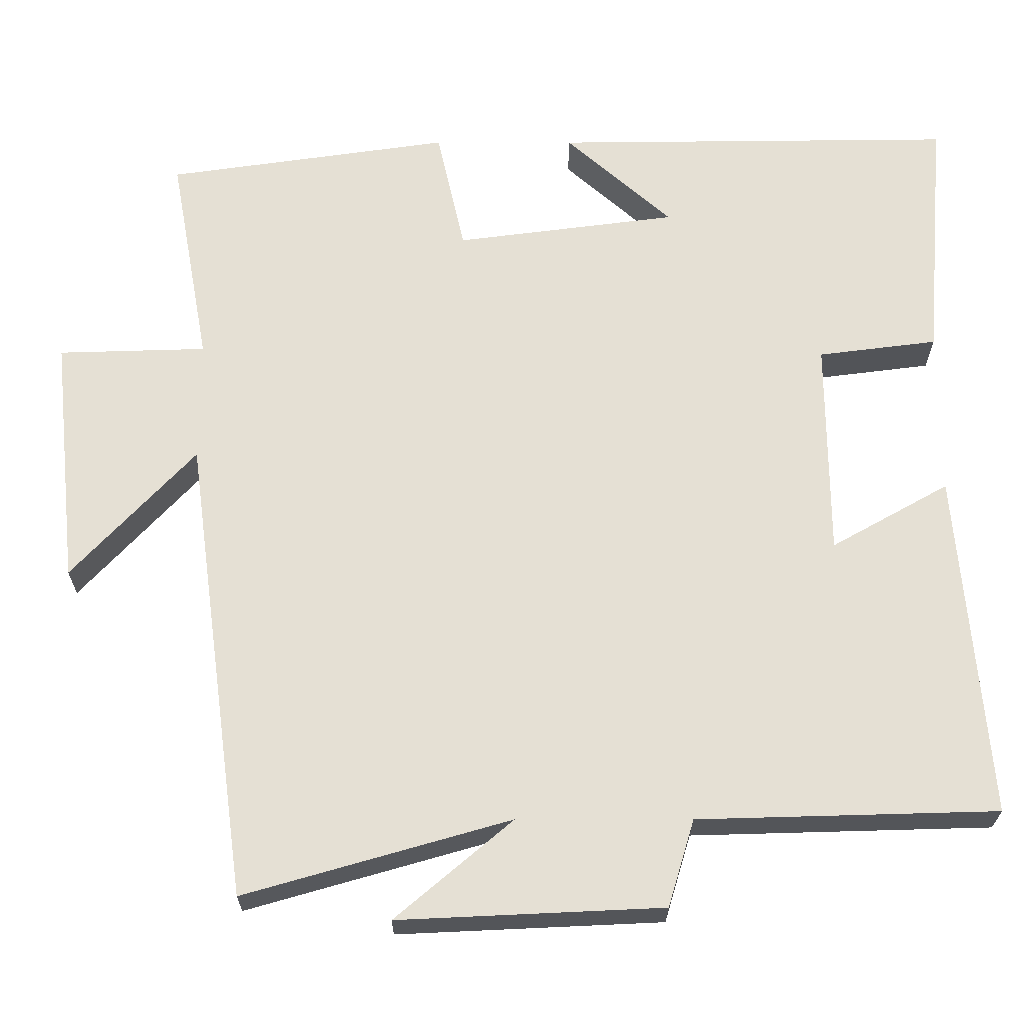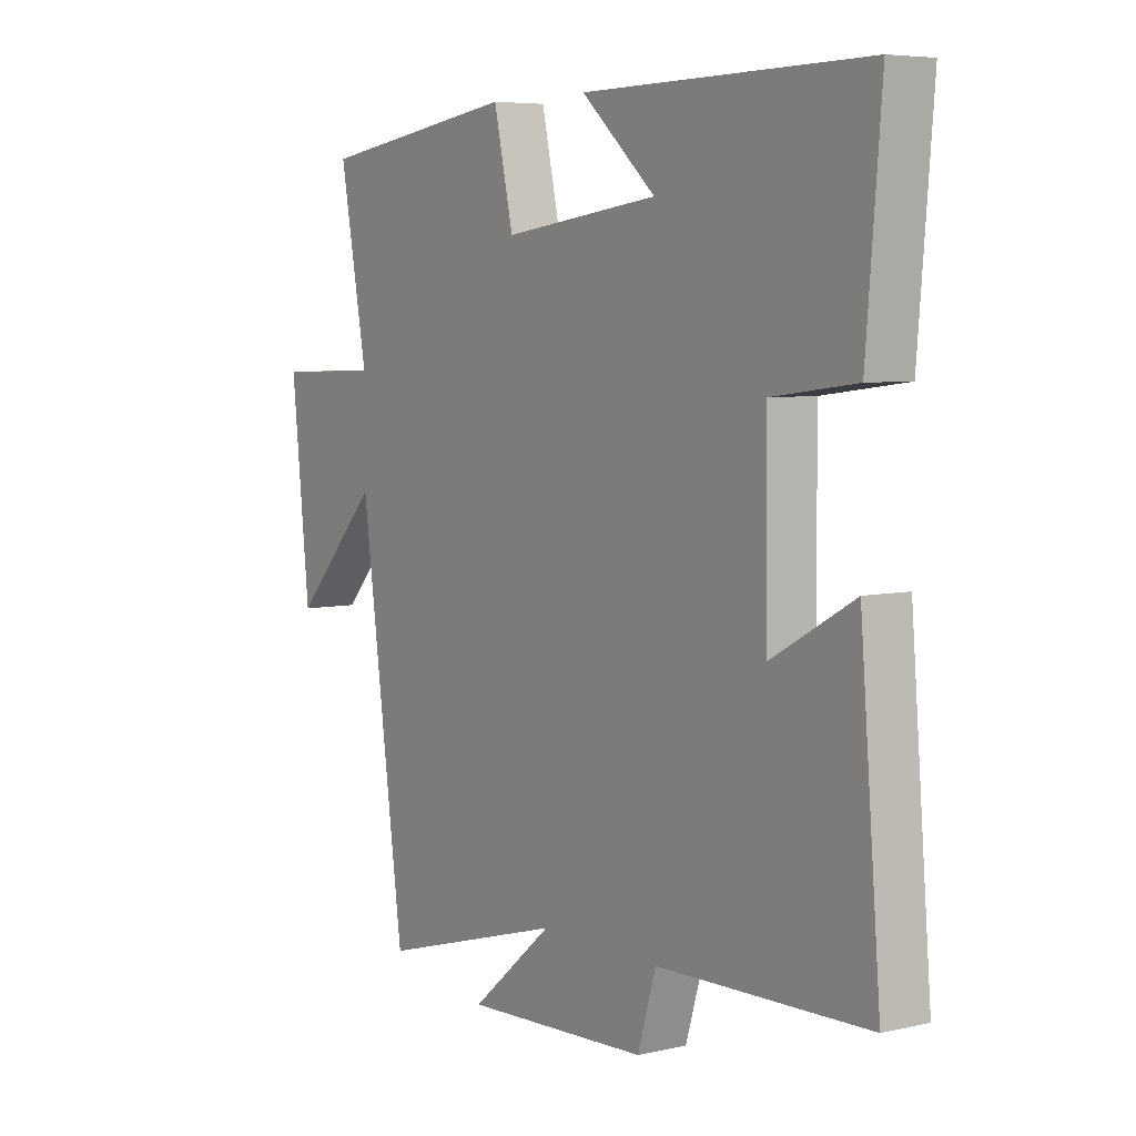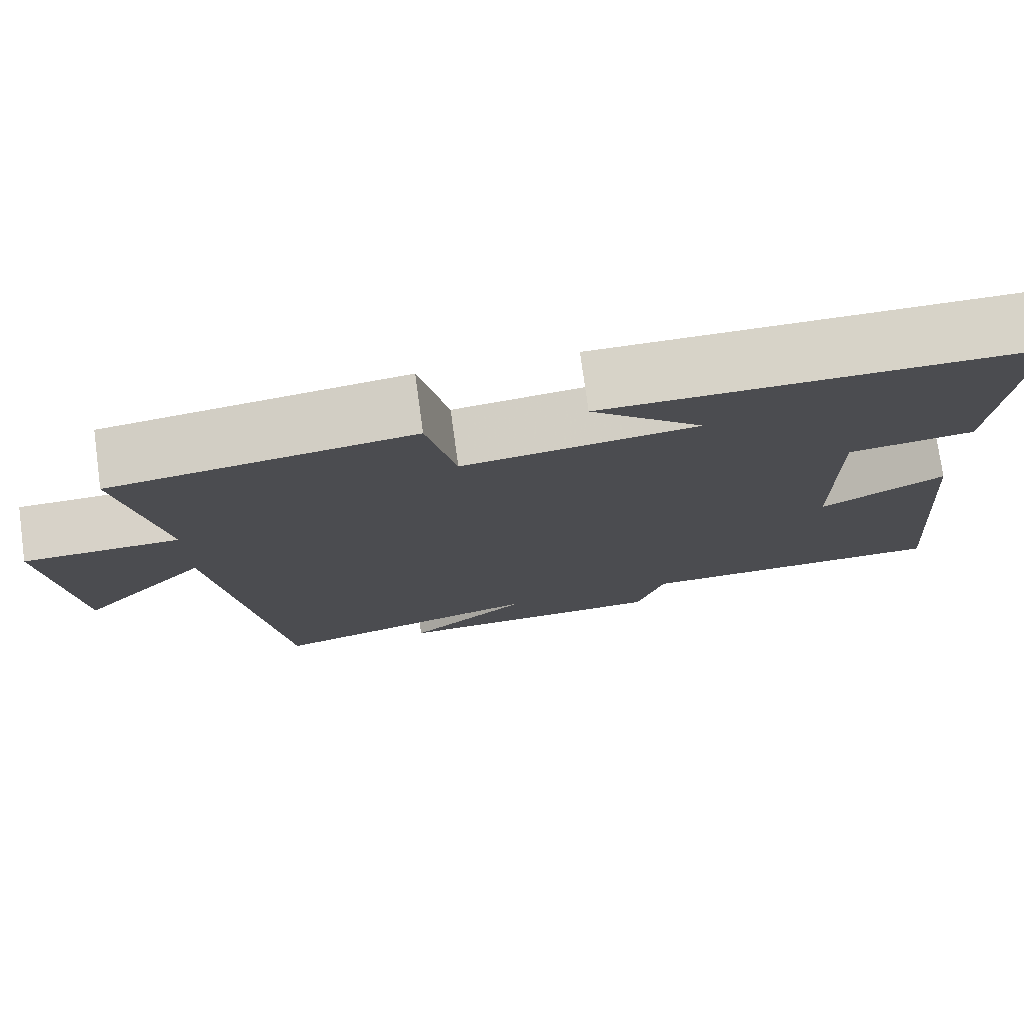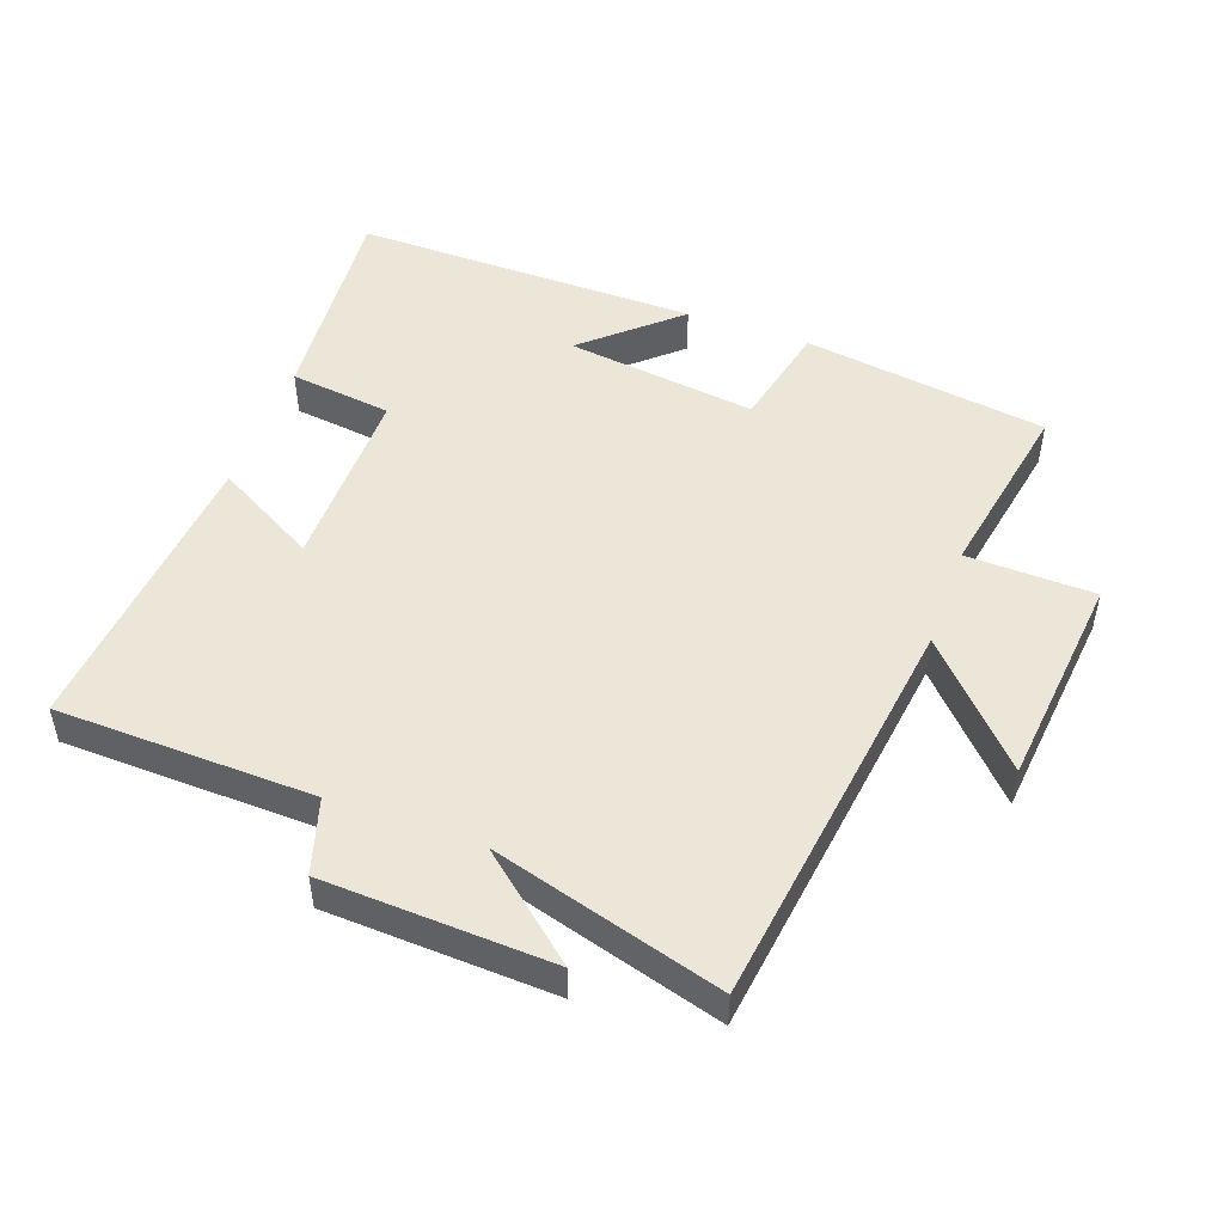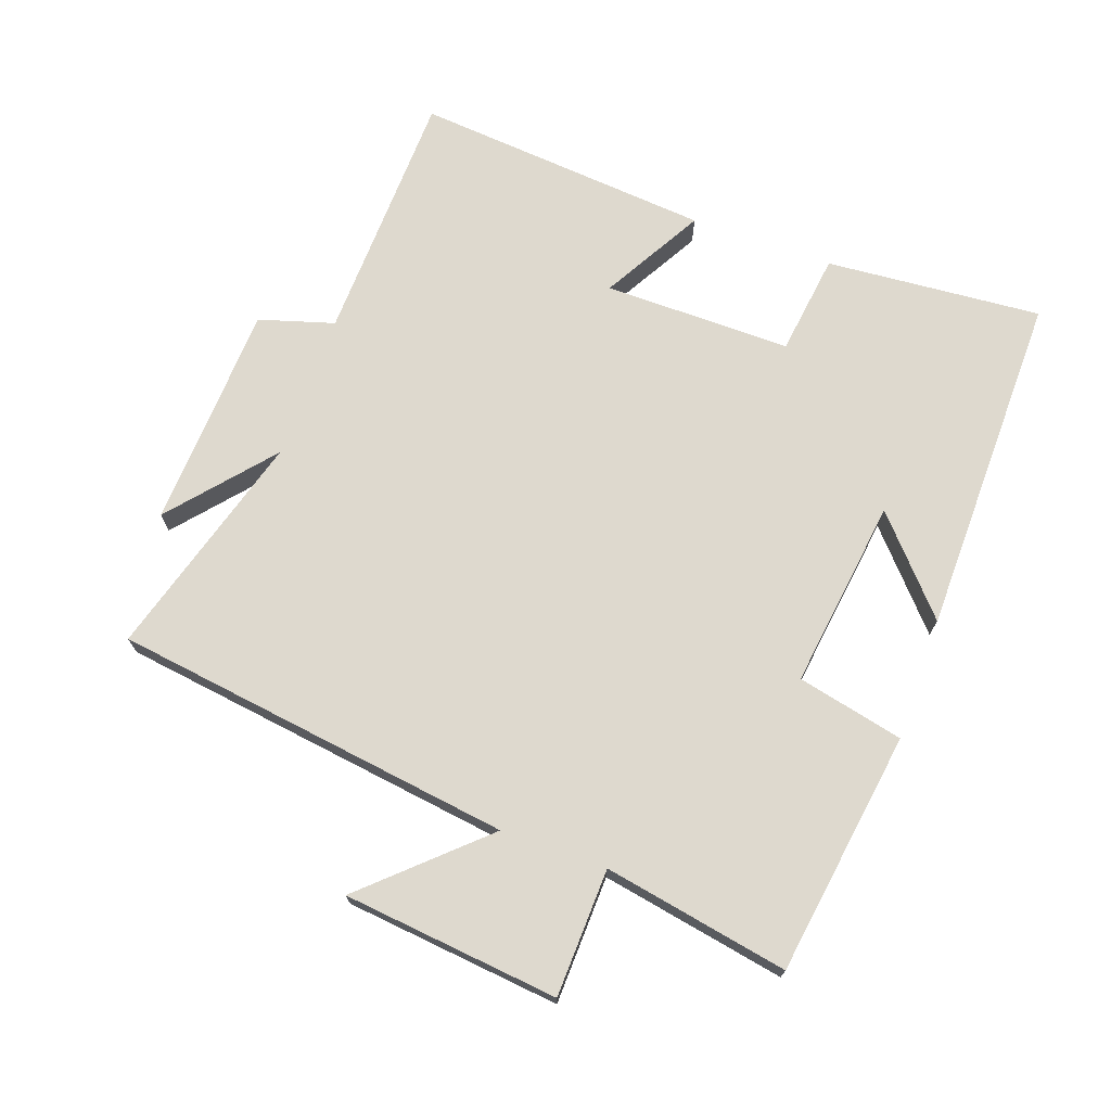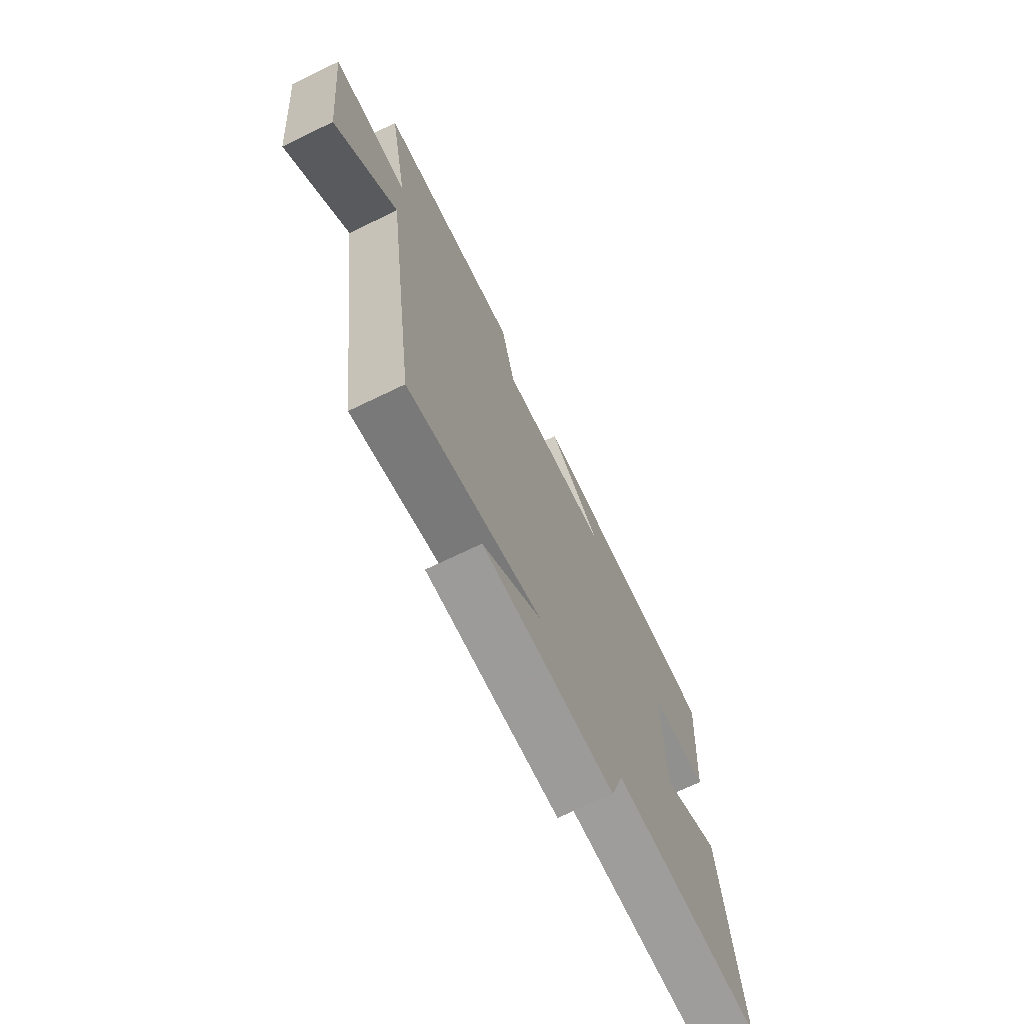
<metadata>
{"format":"obj","ext":"obj","renderer":"f3d","projection":"perspective","resolution":1024,"background":"white","views":[{"elev":-24.3,"azim":-0.1,"up":"+Z"},{"elev":5.9,"azim":55.3,"up":"+Z"},{"elev":76.1,"azim":-7.8,"up":"+Z"},{"elev":49.3,"azim":-160.2,"up":"+Y"},{"elev":71.5,"azim":-70.3,"up":"+Y"},{"elev":-71.9,"azim":-64.3,"up":"+Z"}]}
</metadata>
<code>
v -0.551 0.07 0.446
v -0.182 0.07 0.5
v -0.146 0.07 0.339
v 0.142 0.07 0.377
v 0.004 0.07 0.5
v 0.527 0.07 0.506
v 0.5 0.07 0.179
v 0.345 0.07 0.159
v 0.347 0.07 -0.125
v 0.5 0.07 -0.039
v 0.538 0.07 -0.489
v 0.15 0.07 -0.5
v 0.116 0.07 -0.613
v -0.226 0.07 -0.629
v -0.074 0.07 -0.5
v -0.418 0.07 -0.599
v -0.5 0.07 0.007
v -0.659 0.07 -0.165
v -0.693 0.07 0.161
v -0.5 0.07 0.167
v -0.551 0 0.446
v -0.182 0 0.5
v -0.146 0 0.339
v 0.142 0 0.377
v 0.004 0 0.5
v 0.527 0 0.506
v 0.5 0 0.179
v 0.345 0 0.159
v 0.347 0 -0.125
v 0.5 0 -0.039
v 0.538 0 -0.489
v 0.15 0 -0.5
v 0.116 0 -0.613
v -0.226 0 -0.629
v -0.074 0 -0.5
v -0.418 0 -0.599
v -0.5 0 0.007
v -0.659 0 -0.165
v -0.693 0 0.161
v -0.5 0 0.167
f 17 18 19 20
f 15 16 17 20
f 1 2 3
f 20 1 3
f 15 20 3
f 12 13 14 15
f 11 12 15
f 10 11 15
f 9 10 15
f 15 3 4
f 9 15 4
f 8 9 4
f 7 8 4
f 4 5 6 7
f 40 39 38 37
f 40 37 36 35
f 23 22 21
f 23 21 40
f 23 40 35
f 35 34 33 32
f 35 32 31
f 35 31 30
f 35 30 29
f 24 23 35
f 24 35 29
f 24 29 28
f 24 28 27
f 27 26 25 24
f 1 21 22 2
f 2 22 23 3
f 3 23 24 4
f 4 24 25 5
f 5 25 26 6
f 6 26 27 7
f 7 27 28 8
f 8 28 29 9
f 9 29 30 10
f 10 30 31 11
f 11 31 32 12
f 12 32 33 13
f 13 33 34 14
f 14 34 35 15
f 15 35 36 16
f 16 36 37 17
f 17 37 38 18
f 18 38 39 19
f 19 39 40 20
f 20 40 21 1

</code>
